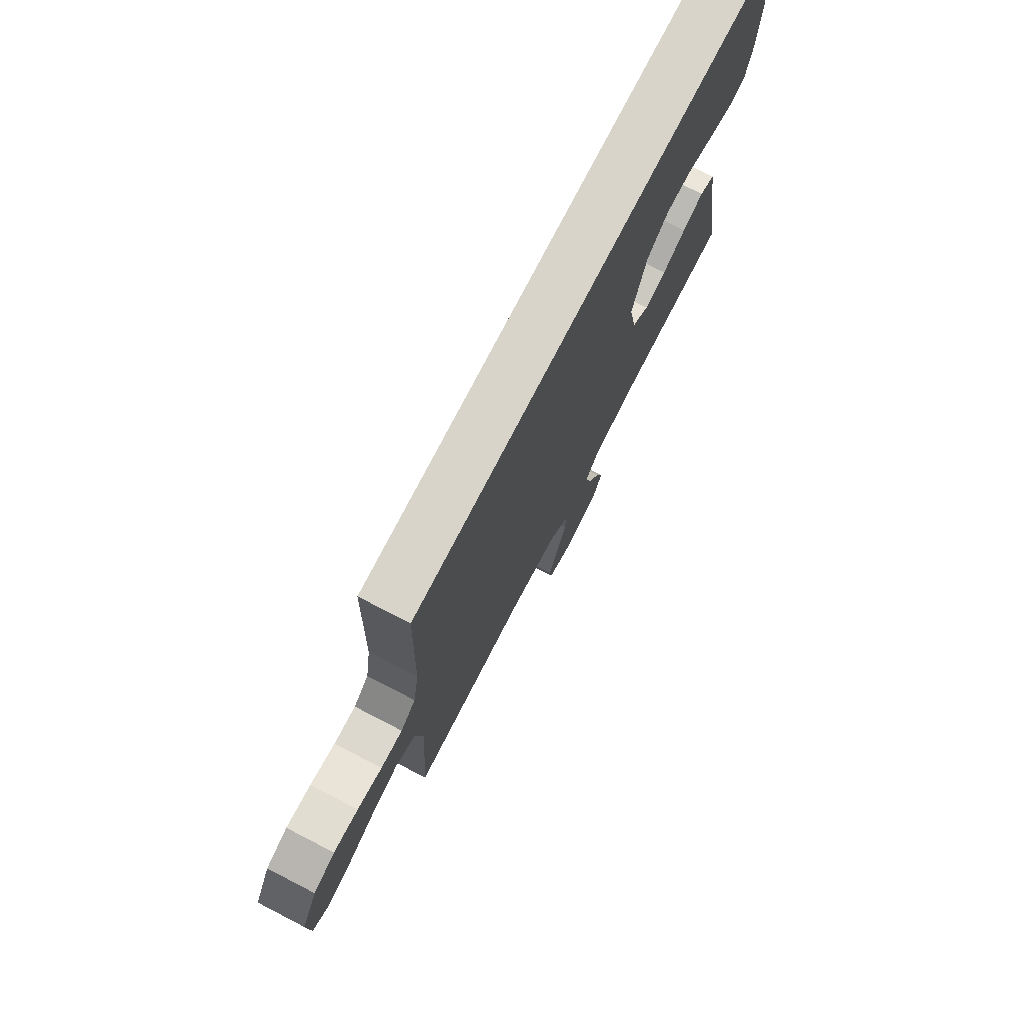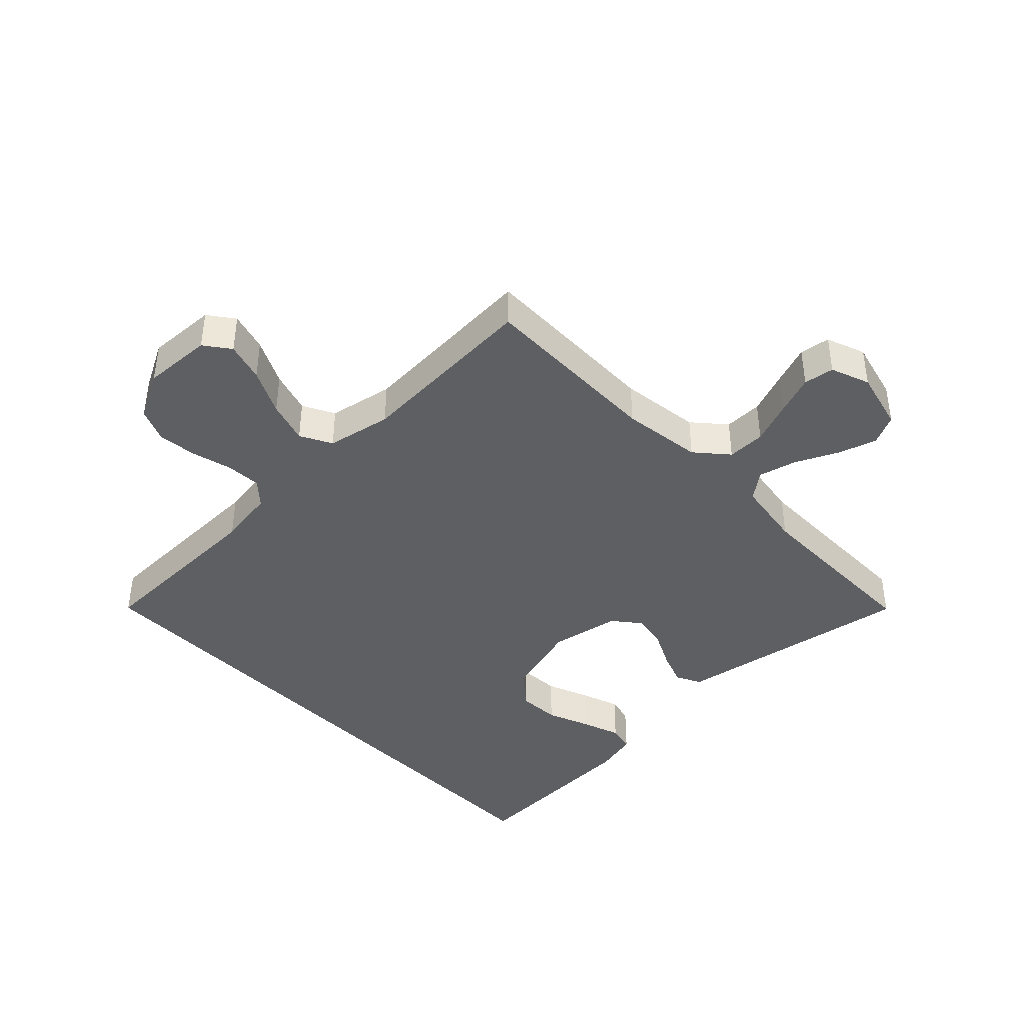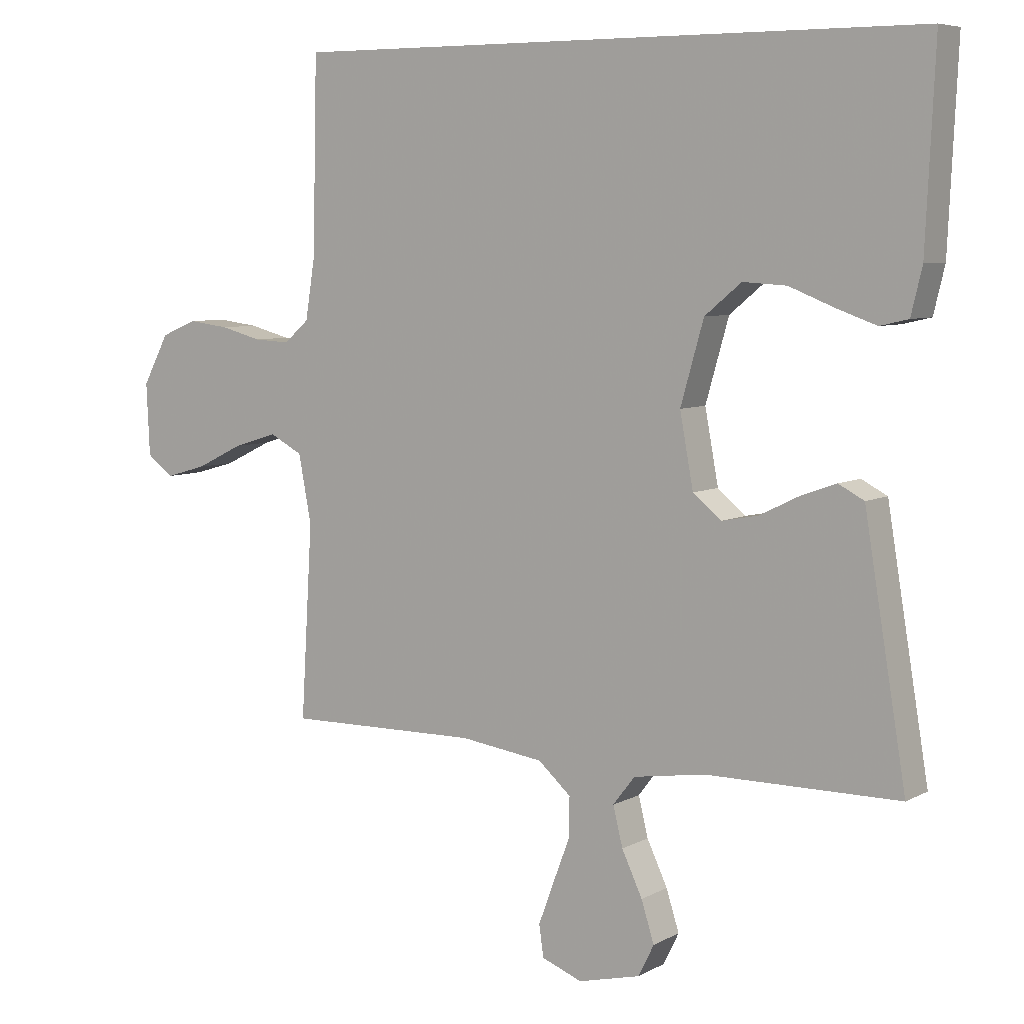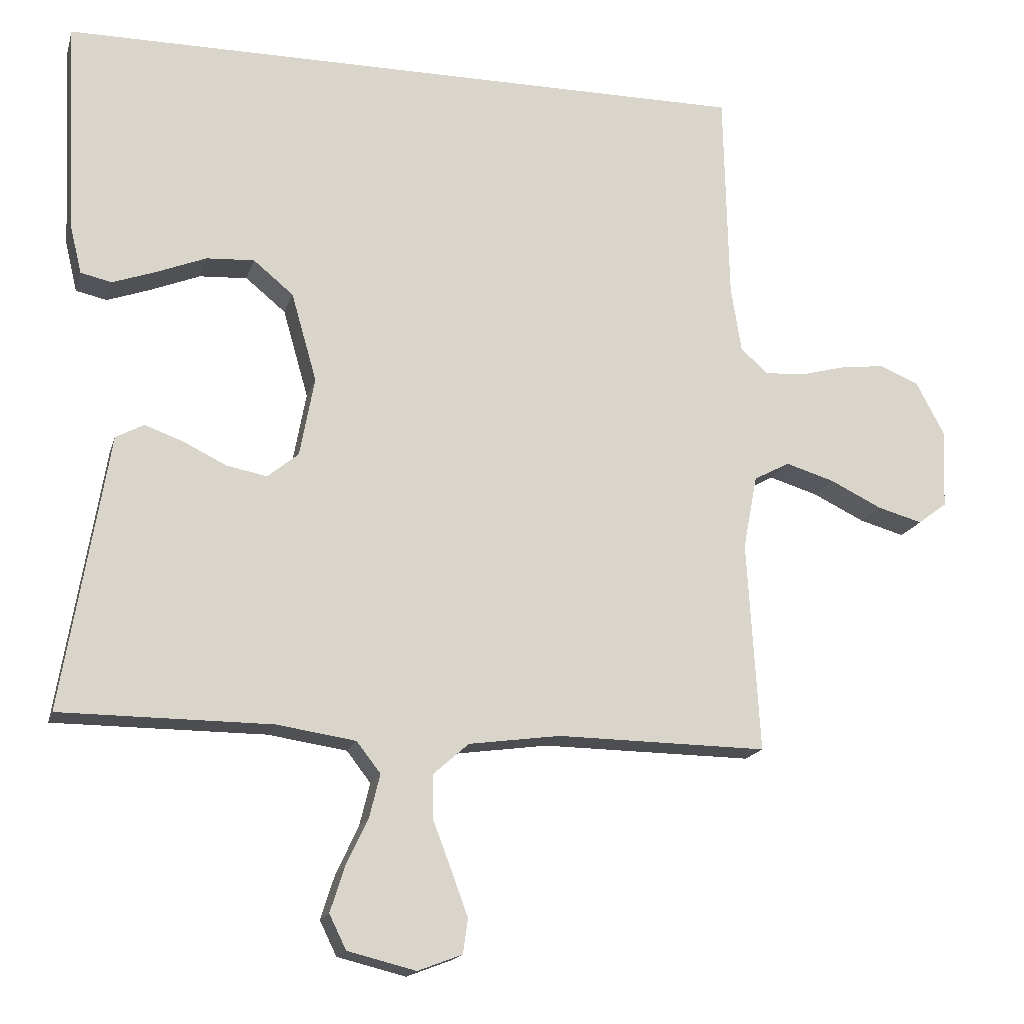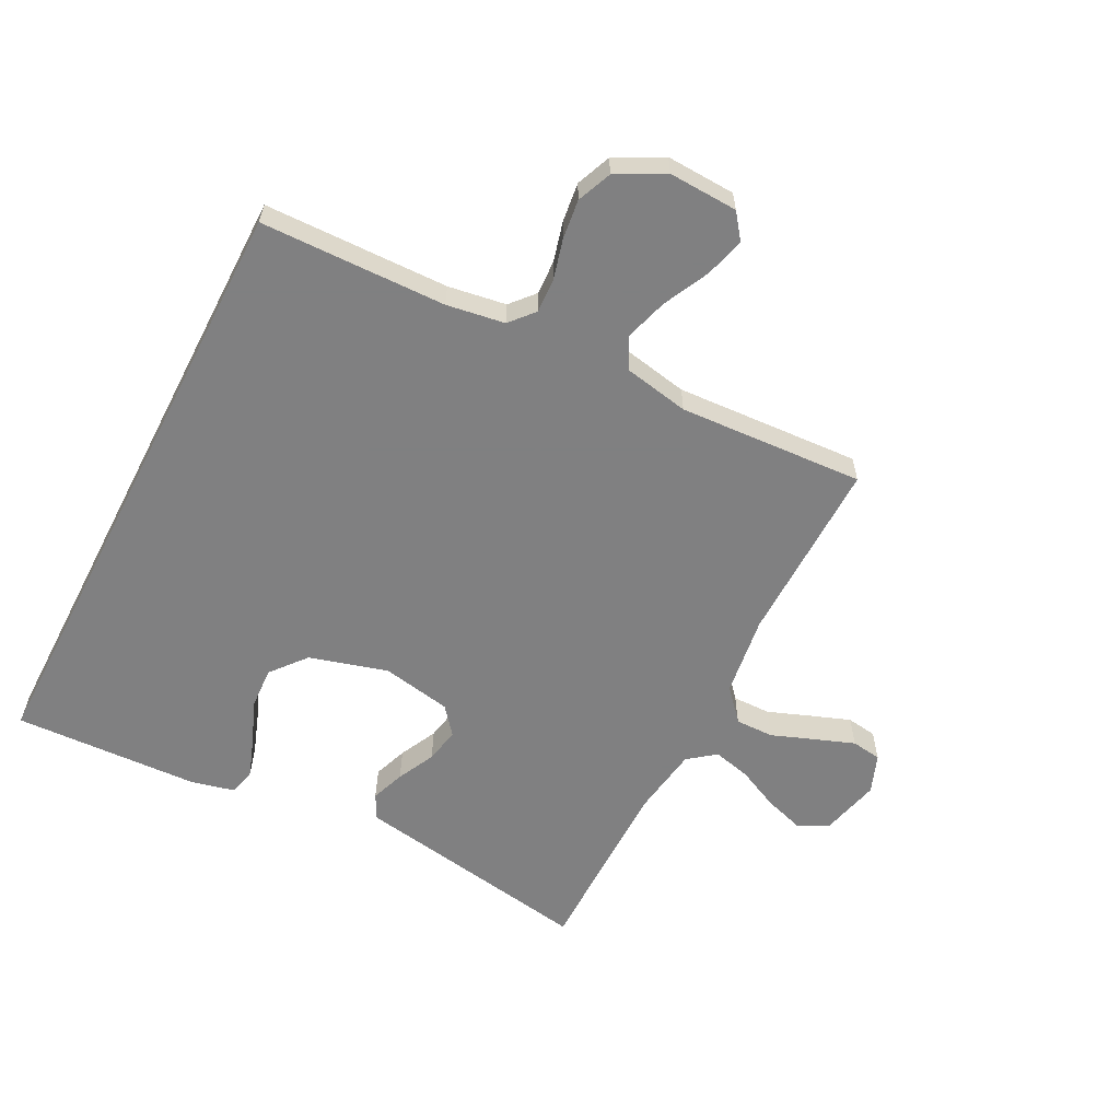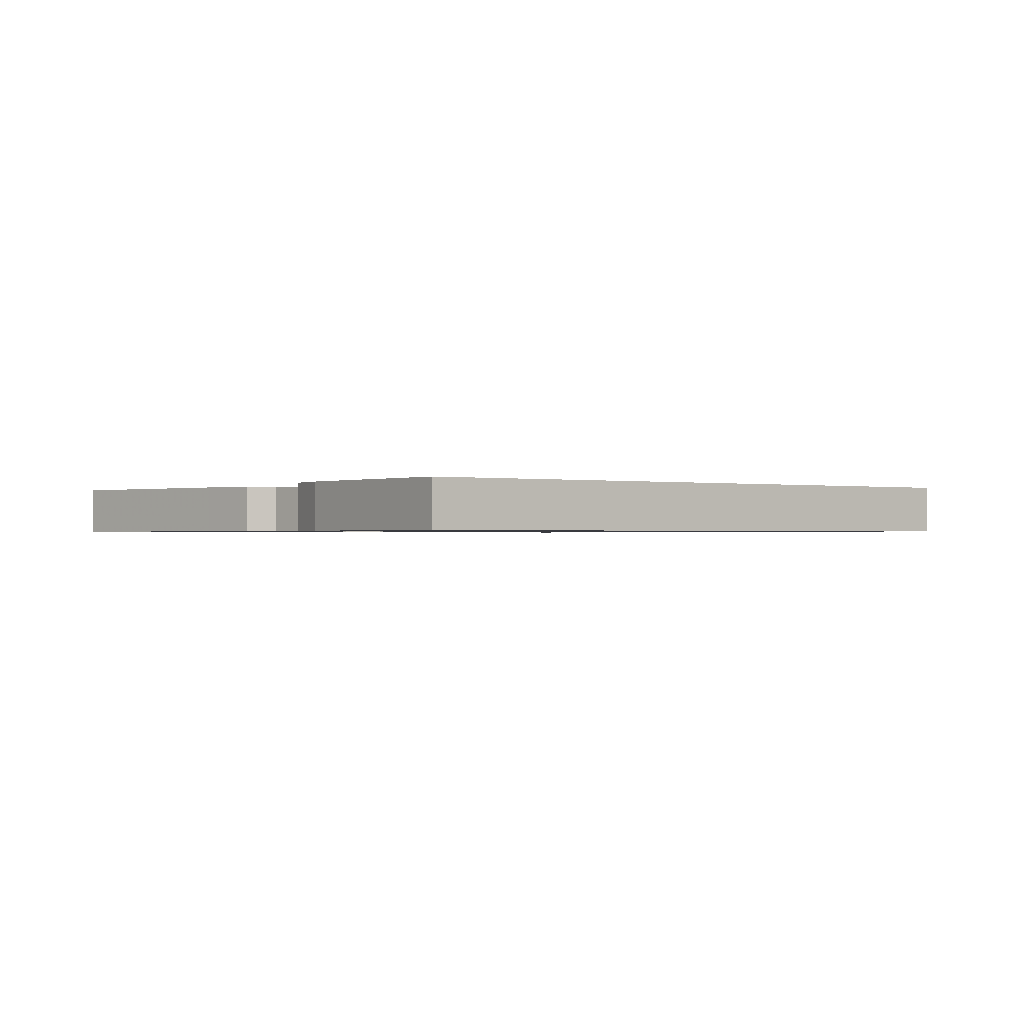
<metadata>
{"format":"obj","ext":"obj","renderer":"f3d","projection":"perspective","resolution":1024,"background":"white","views":[{"elev":75.6,"azim":117.3,"up":"+Z"},{"elev":-41.3,"azim":133.8,"up":"+Y"},{"elev":6.6,"azim":-146.4,"up":"+Z"},{"elev":-16.8,"azim":-14.5,"up":"+Z"},{"elev":-60.0,"azim":62.7,"up":"+Y"},{"elev":-0.7,"azim":-38.7,"up":"+Y"}]}
</metadata>
<code>
v -0.5 0.07 -0.5
v -0.45 0.07 -0.2
v -0.435 0.07 -0.109
v -0.395 0.07 -0.088
v -0.34 0.07 -0.108
v -0.279 0.07 -0.138
v -0.222 0.07 -0.149
v -0.178 0.07 -0.113
v -0.157 0.07 0
v -0.193 0.07 0.126
v -0.25 0.07 0.173
v -0.318 0.07 0.169
v -0.388 0.07 0.141
v -0.45 0.07 0.119
v -0.494 0.07 0.129
v -0.511 0.07 0.2
v -0.525 0.07 0.5
v 0.464 0.07 0.5
v 0.471 0.07 0.2
v 0.486 0.07 0.106
v 0.525 0.07 0.072
v 0.581 0.07 0.075
v 0.645 0.07 0.092
v 0.709 0.07 0.1
v 0.765 0.07 0.077
v 0.806 0.07 0
v 0.801 0.07 -0.112
v 0.76 0.07 -0.143
v 0.696 0.07 -0.125
v 0.622 0.07 -0.089
v 0.553 0.07 -0.068
v 0.502 0.07 -0.095
v 0.482 0.07 -0.2
v 0.5 0.07 -0.5
v 0.2 0.07 -0.496
v 0.07 0.07 -0.514
v 0.019 0.07 -0.559
v 0.02 0.07 -0.621
v 0.046 0.07 -0.689
v 0.07 0.07 -0.754
v 0.063 0.07 -0.803
v 0 0.07 -0.827
v -0.097 0.07 -0.803
v -0.121 0.07 -0.754
v -0.101 0.07 -0.691
v -0.069 0.07 -0.623
v -0.054 0.07 -0.562
v -0.088 0.07 -0.518
v -0.2 0.07 -0.501
v -0.5 0 -0.5
v -0.45 0 -0.2
v -0.435 0 -0.109
v -0.395 0 -0.088
v -0.34 0 -0.108
v -0.279 0 -0.138
v -0.222 0 -0.149
v -0.178 0 -0.113
v -0.157 0 0
v -0.193 0 0.126
v -0.25 0 0.173
v -0.318 0 0.169
v -0.388 0 0.141
v -0.45 0 0.119
v -0.494 0 0.129
v -0.511 0 0.2
v -0.525 0 0.5
v 0.464 0 0.5
v 0.471 0 0.2
v 0.486 0 0.106
v 0.525 0 0.072
v 0.581 0 0.075
v 0.645 0 0.092
v 0.709 0 0.1
v 0.765 0 0.077
v 0.806 0 0
v 0.801 0 -0.112
v 0.76 0 -0.143
v 0.696 0 -0.125
v 0.622 0 -0.089
v 0.553 0 -0.068
v 0.502 0 -0.095
v 0.482 0 -0.2
v 0.5 0 -0.5
v 0.2 0 -0.496
v 0.07 0 -0.514
v 0.019 0 -0.559
v 0.02 0 -0.621
v 0.046 0 -0.689
v 0.07 0 -0.754
v 0.063 0 -0.803
v 0 0 -0.827
v -0.097 0 -0.803
v -0.121 0 -0.754
v -0.101 0 -0.691
v -0.069 0 -0.623
v -0.054 0 -0.562
v -0.088 0 -0.518
v -0.2 0 -0.501
f 43 44 45 46
f 43 46 47
f 42 43 47
f 41 42 47
f 38 39 40 41
f 38 41 47
f 37 38 47 48
f 33 34 35
f 32 33 35 36
f 27 28 29 30
f 27 30 31
f 26 27 31
f 25 26 31
f 22 23 24 25
f 21 22 25 31
f 20 21 31 32
f 16 17 18 19
f 12 13 14 15
f 12 15 16
f 11 12 16
f 3 4 5 6
f 2 3 6 7
f 49 1 2 7
f 48 49 7 8
f 37 48 8 9
f 36 37 9 10
f 32 36 10
f 20 32 10 11
f 11 16 19 20
f 95 94 93 92
f 96 95 92
f 96 92 91
f 96 91 90
f 90 89 88 87
f 96 90 87
f 97 96 87 86
f 84 83 82
f 85 84 82 81
f 79 78 77 76
f 80 79 76
f 80 76 75
f 80 75 74
f 74 73 72 71
f 80 74 71 70
f 81 80 70 69
f 68 67 66 65
f 64 63 62 61
f 65 64 61
f 65 61 60
f 55 54 53 52
f 56 55 52 51
f 56 51 50 98
f 57 56 98 97
f 58 57 97 86
f 59 58 86 85
f 59 85 81
f 60 59 81 69
f 69 68 65 60
f 1 50 51 2
f 2 51 52 3
f 3 52 53 4
f 4 53 54 5
f 5 54 55 6
f 6 55 56 7
f 7 56 57 8
f 8 57 58 9
f 9 58 59 10
f 10 59 60 11
f 11 60 61 12
f 12 61 62 13
f 13 62 63 14
f 14 63 64 15
f 15 64 65 16
f 16 65 66 17
f 17 66 67 18
f 18 67 68 19
f 19 68 69 20
f 20 69 70 21
f 21 70 71 22
f 22 71 72 23
f 23 72 73 24
f 24 73 74 25
f 25 74 75 26
f 26 75 76 27
f 27 76 77 28
f 28 77 78 29
f 29 78 79 30
f 30 79 80 31
f 31 80 81 32
f 32 81 82 33
f 33 82 83 34
f 34 83 84 35
f 35 84 85 36
f 36 85 86 37
f 37 86 87 38
f 38 87 88 39
f 39 88 89 40
f 40 89 90 41
f 41 90 91 42
f 42 91 92 43
f 43 92 93 44
f 44 93 94 45
f 45 94 95 46
f 46 95 96 47
f 47 96 97 48
f 48 97 98 49
f 49 98 50 1

</code>
